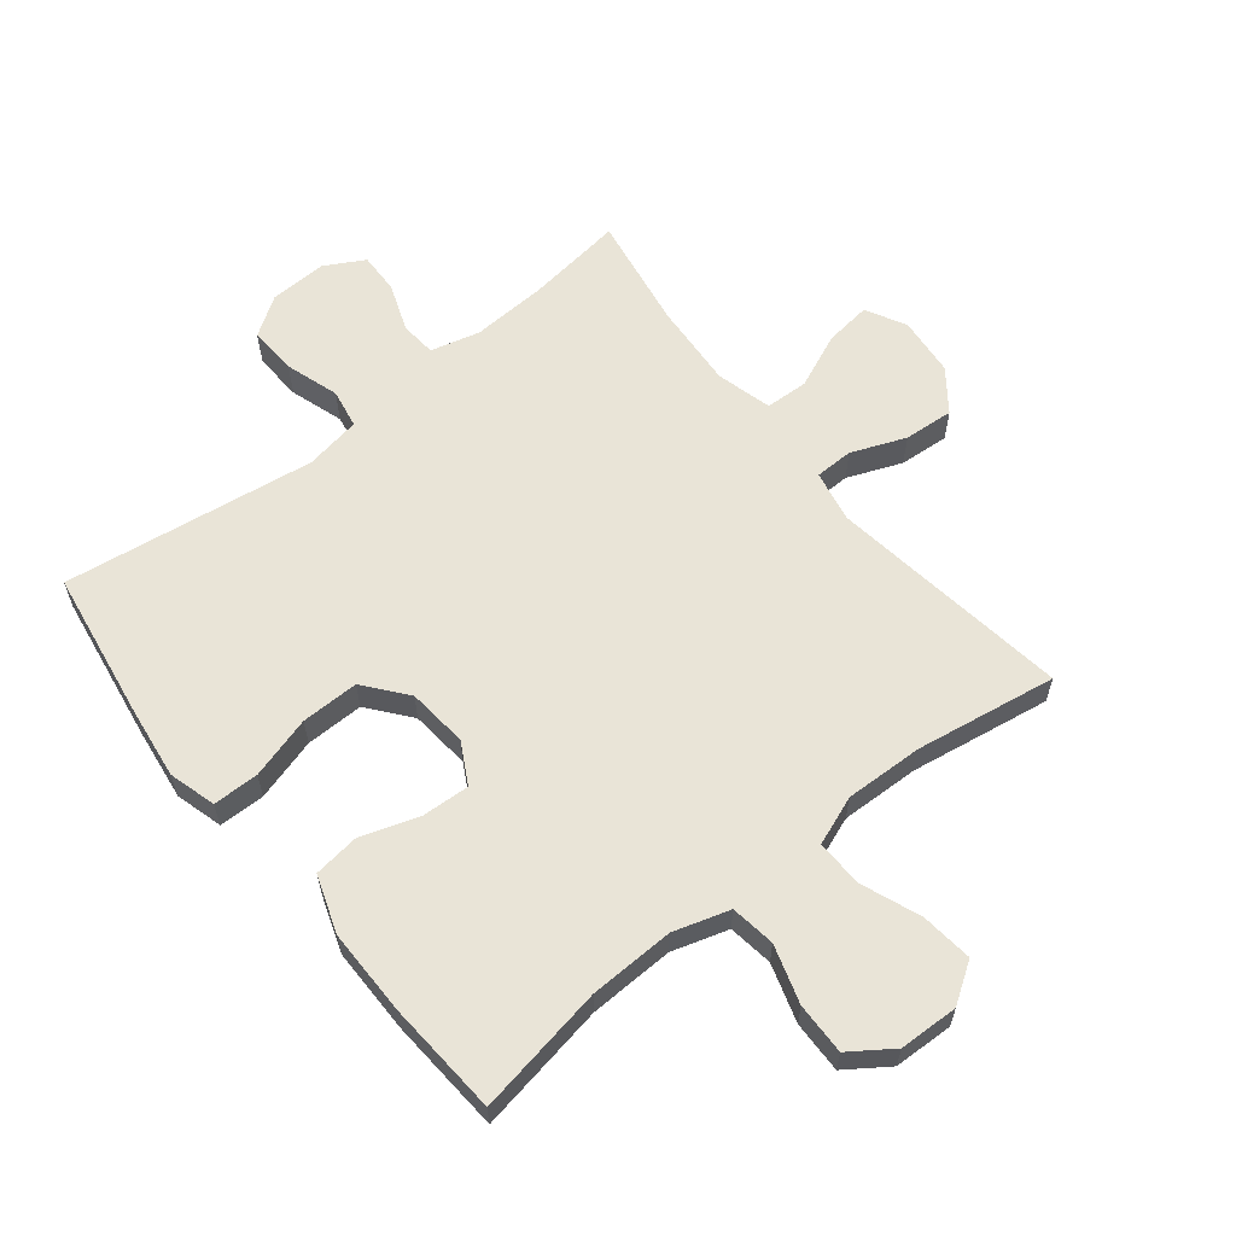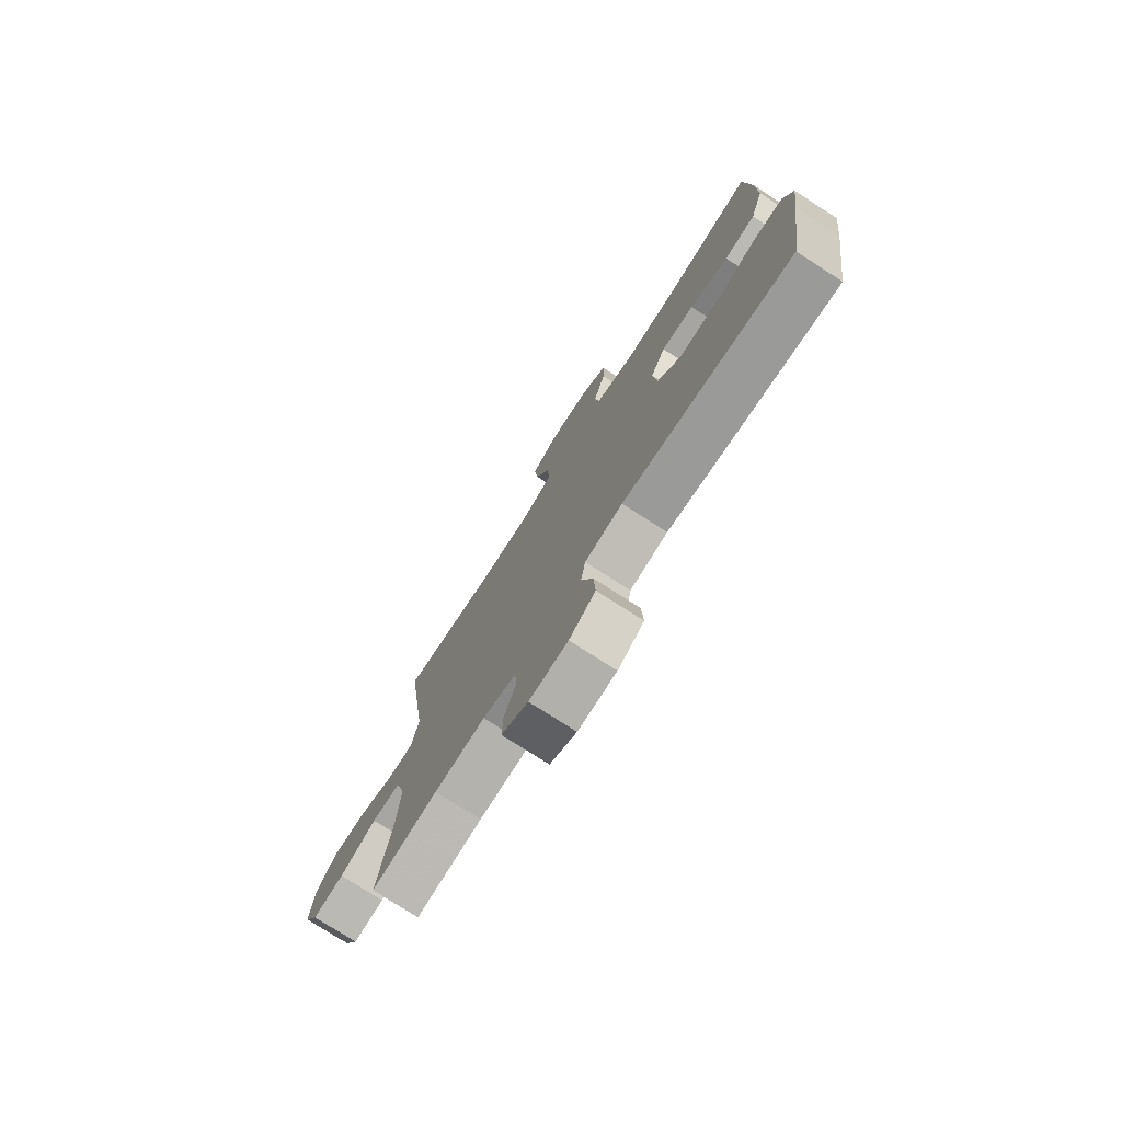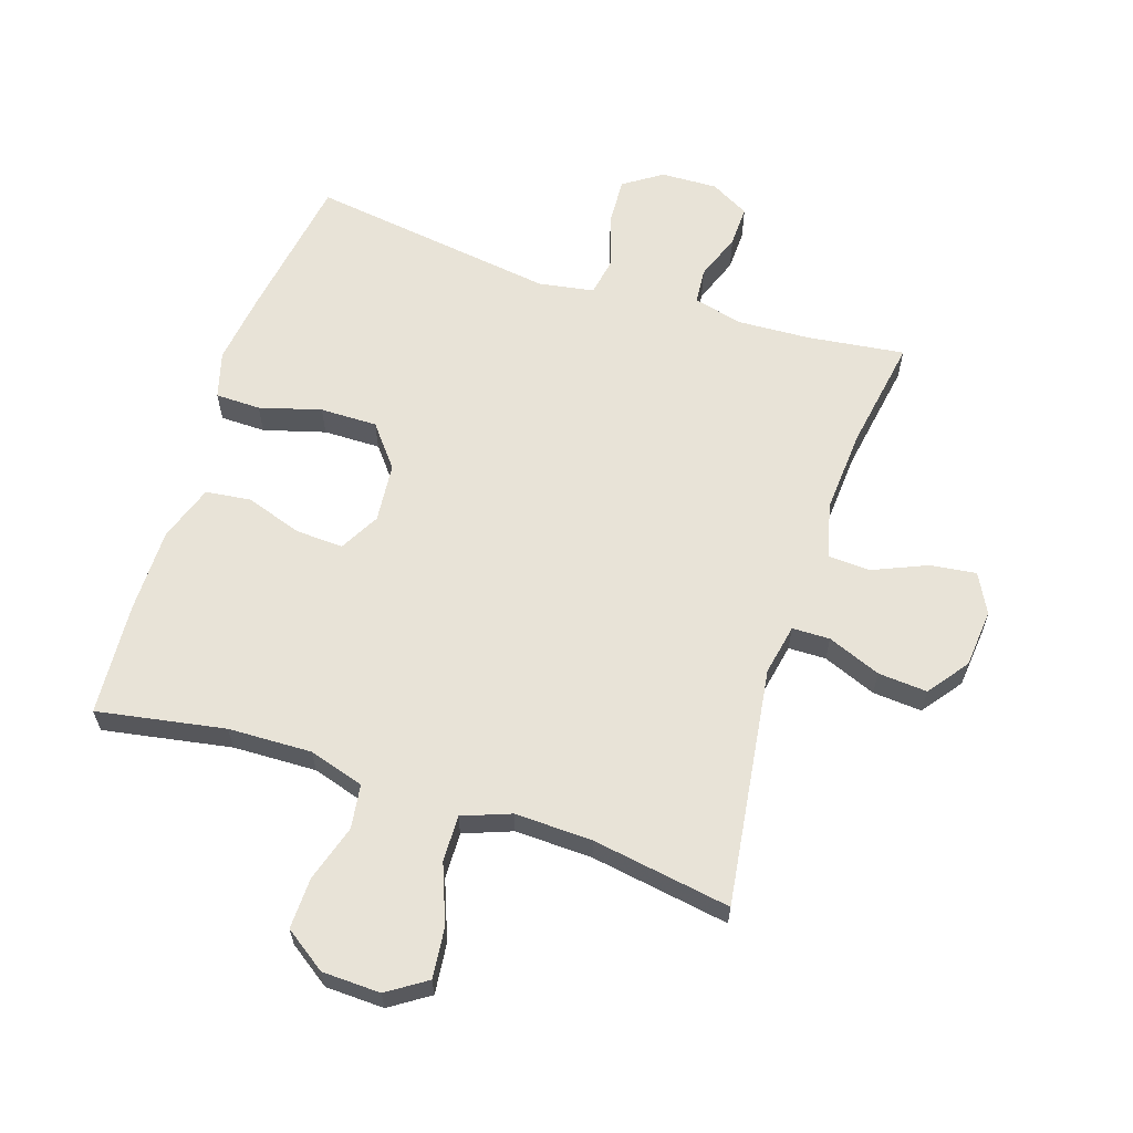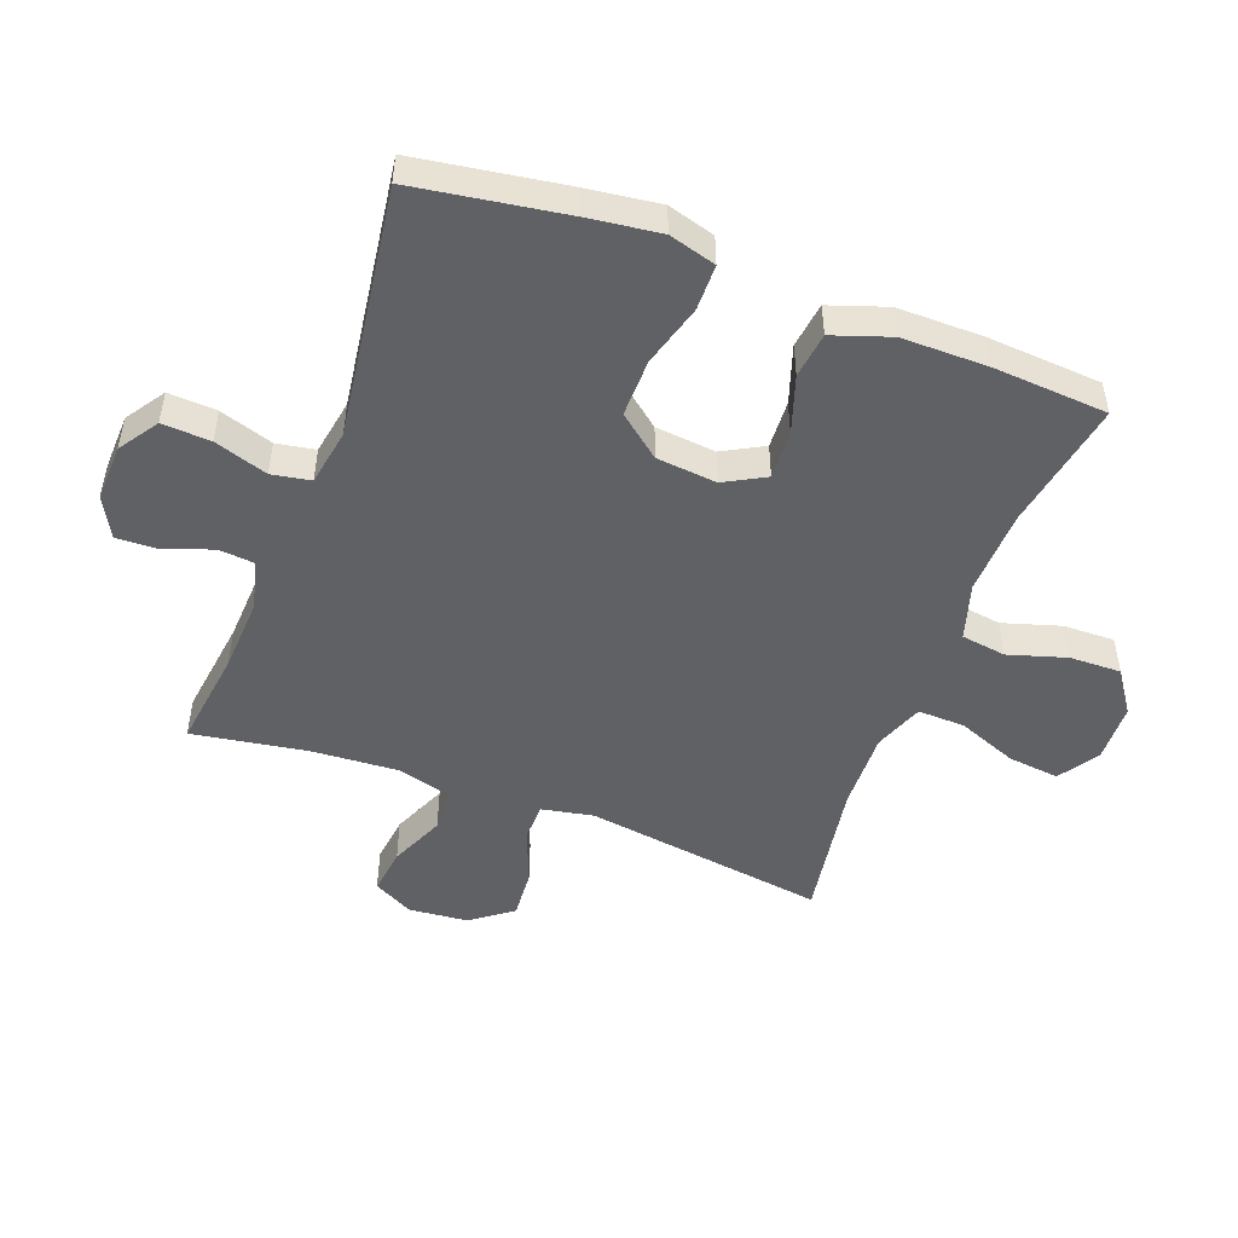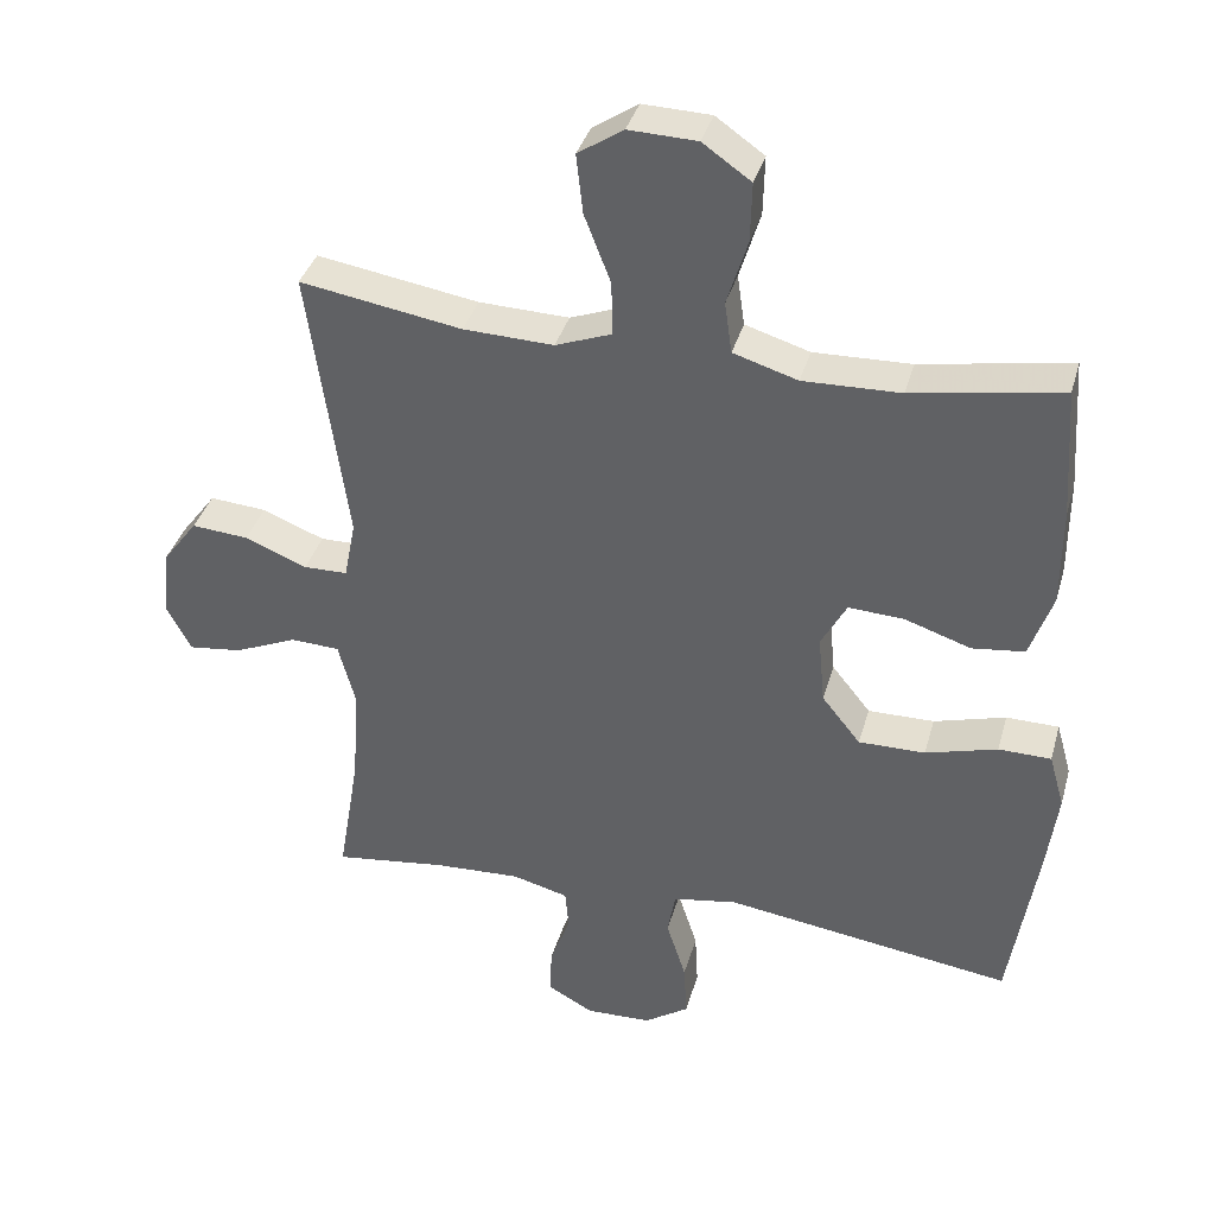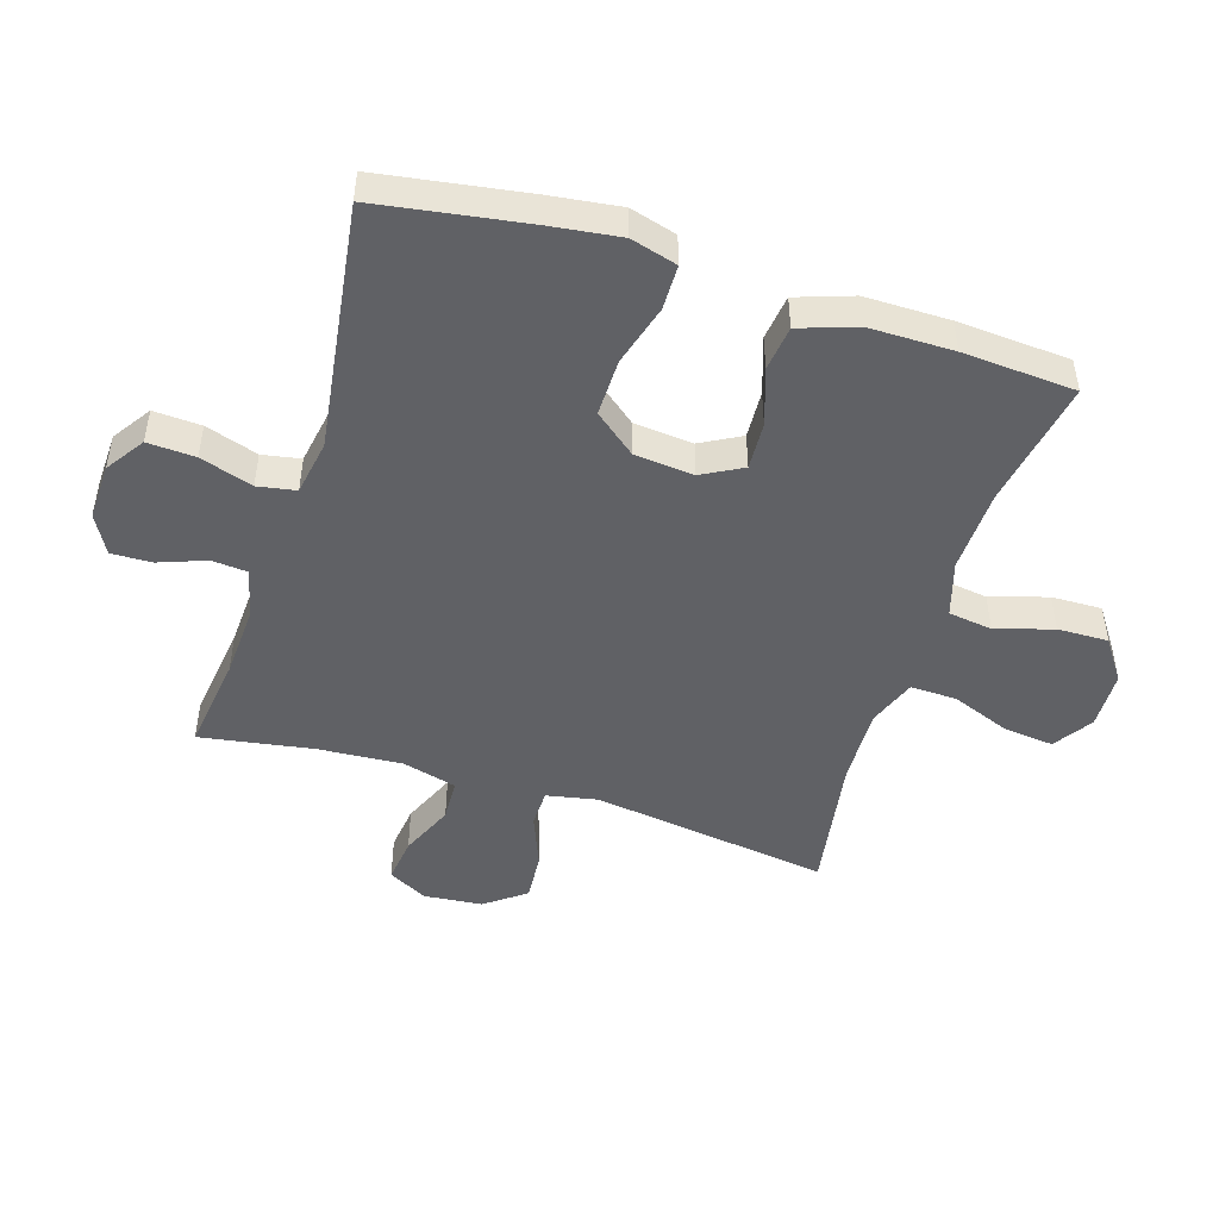
<metadata>
{"format":"obj","ext":"obj","renderer":"f3d","projection":"perspective","resolution":1024,"background":"white","views":[{"elev":61.1,"azim":-38.7,"up":"+Y"},{"elev":-76.7,"azim":-122.7,"up":"+Z"},{"elev":62.2,"azim":18.1,"up":"+Y"},{"elev":-49.5,"azim":-110.7,"up":"+Y"},{"elev":37.1,"azim":-164.7,"up":"+Z"},{"elev":-47.9,"azim":-107.5,"up":"+Y"}]}
</metadata>
<code>
v 0.5 0.07 0.5
v 0.447 0.07 0.12
v 0.463 0.07 0.039
v 0.523 0.07 0.038
v 0.608 0.07 0.072
v 0.686 0.07 0.078
v 0.734 0.07 0.014
v 0.743 0.07 -0.079
v 0.71 0.07 -0.142
v 0.637 0.07 -0.133
v 0.551 0.07 -0.096
v 0.484 0.07 -0.099
v 0.461 0.07 -0.186
v 0.47 0.07 -0.32
v 0.5 0.07 -0.5
v 0.346 0.07 -0.48
v 0.228 0.07 -0.474
v 0.151 0.07 -0.494
v 0.146 0.07 -0.55
v 0.174 0.07 -0.625
v 0.176 0.07 -0.69
v 0.114 0.07 -0.724
v 0.024 0.07 -0.721
v -0.037 0.07 -0.68
v -0.033 0.07 -0.604
v -0.006 0.07 -0.52
v -0.017 0.07 -0.459
v -0.105 0.07 -0.444
v -0.5 0.07 -0.5
v -0.537 0.07 -0.265
v -0.552 0.07 -0.151
v -0.531 0.07 -0.077
v -0.459 0.07 -0.076
v -0.361 0.07 -0.104
v -0.27 0.07 -0.105
v -0.217 0.07 -0.039
v -0.208 0.07 0.056
v -0.243 0.07 0.12
v -0.319 0.07 0.116
v -0.409 0.07 0.086
v -0.481 0.07 0.095
v -0.512 0.07 0.185
v -0.512 0.07 0.32
v -0.5 0.07 0.5
v -0.296 0.07 0.464
v -0.163 0.07 0.46
v -0.075 0.07 0.487
v -0.065 0.07 0.557
v -0.093 0.07 0.648
v -0.095 0.07 0.729
v -0.029 0.07 0.775
v 0.064 0.07 0.778
v 0.126 0.07 0.737
v 0.117 0.07 0.656
v 0.081 0.07 0.563
v 0.079 0.07 0.489
v 0.156 0.07 0.46
v 0.279 0.07 0.464
v 0.5 0 0.5
v 0.447 0 0.12
v 0.463 0 0.039
v 0.523 0 0.038
v 0.608 0 0.072
v 0.686 0 0.078
v 0.734 0 0.014
v 0.743 0 -0.079
v 0.71 0 -0.142
v 0.637 0 -0.133
v 0.551 0 -0.096
v 0.484 0 -0.099
v 0.461 0 -0.186
v 0.47 0 -0.32
v 0.5 0 -0.5
v 0.346 0 -0.48
v 0.228 0 -0.474
v 0.151 0 -0.494
v 0.146 0 -0.55
v 0.174 0 -0.625
v 0.176 0 -0.69
v 0.114 0 -0.724
v 0.024 0 -0.721
v -0.037 0 -0.68
v -0.033 0 -0.604
v -0.006 0 -0.52
v -0.017 0 -0.459
v -0.105 0 -0.444
v -0.5 0 -0.5
v -0.537 0 -0.265
v -0.552 0 -0.151
v -0.531 0 -0.077
v -0.459 0 -0.076
v -0.361 0 -0.104
v -0.27 0 -0.105
v -0.217 0 -0.039
v -0.208 0 0.056
v -0.243 0 0.12
v -0.319 0 0.116
v -0.409 0 0.086
v -0.481 0 0.095
v -0.512 0 0.185
v -0.512 0 0.32
v -0.5 0 0.5
v -0.296 0 0.464
v -0.163 0 0.46
v -0.075 0 0.487
v -0.065 0 0.557
v -0.093 0 0.648
v -0.095 0 0.729
v -0.029 0 0.775
v 0.064 0 0.778
v 0.126 0 0.737
v 0.117 0 0.656
v 0.081 0 0.563
v 0.079 0 0.489
v 0.156 0 0.46
v 0.279 0 0.464
f 53 54 55
f 52 53 55
f 51 52 55
f 50 51 55
f 49 50 55
f 48 49 55
f 47 48 55 56
f 46 47 56 57
f 43 44 45
f 42 43 45
f 41 42 45
f 40 41 45
f 39 40 45
f 38 39 45 46
f 37 38 46 57
f 32 33 34
f 31 32 34
f 30 31 34
f 29 30 34
f 28 29 34
f 27 28 34 35
f 24 25 26
f 23 24 26
f 22 23 26
f 21 22 26
f 20 21 26
f 19 20 26
f 18 19 26 27
f 27 35 36
f 18 27 36
f 17 18 36
f 14 15 16
f 37 57 58
f 36 37 58
f 17 36 58
f 16 17 58
f 14 16 58
f 13 14 58
f 9 10 11
f 8 9 11
f 7 8 11
f 6 7 11
f 5 6 11
f 4 5 11
f 58 1 2
f 58 2 3
f 13 58 3
f 12 13 3
f 3 4 11 12
f 113 112 111
f 113 111 110
f 113 110 109
f 113 109 108
f 113 108 107
f 113 107 106
f 114 113 106 105
f 115 114 105 104
f 103 102 101
f 103 101 100
f 103 100 99
f 103 99 98
f 103 98 97
f 104 103 97 96
f 115 104 96 95
f 92 91 90
f 92 90 89
f 92 89 88
f 92 88 87
f 92 87 86
f 93 92 86 85
f 84 83 82
f 84 82 81
f 84 81 80
f 84 80 79
f 84 79 78
f 84 78 77
f 85 84 77 76
f 94 93 85
f 94 85 76
f 94 76 75
f 74 73 72
f 116 115 95
f 116 95 94
f 116 94 75
f 116 75 74
f 116 74 72
f 116 72 71
f 69 68 67
f 69 67 66
f 69 66 65
f 69 65 64
f 69 64 63
f 69 63 62
f 60 59 116
f 61 60 116
f 61 116 71
f 61 71 70
f 70 69 62 61
f 1 59 60 2
f 2 60 61 3
f 3 61 62 4
f 4 62 63 5
f 5 63 64 6
f 6 64 65 7
f 7 65 66 8
f 8 66 67 9
f 9 67 68 10
f 10 68 69 11
f 11 69 70 12
f 12 70 71 13
f 13 71 72 14
f 14 72 73 15
f 15 73 74 16
f 16 74 75 17
f 17 75 76 18
f 18 76 77 19
f 19 77 78 20
f 20 78 79 21
f 21 79 80 22
f 22 80 81 23
f 23 81 82 24
f 24 82 83 25
f 25 83 84 26
f 26 84 85 27
f 27 85 86 28
f 28 86 87 29
f 29 87 88 30
f 30 88 89 31
f 31 89 90 32
f 32 90 91 33
f 33 91 92 34
f 34 92 93 35
f 35 93 94 36
f 36 94 95 37
f 37 95 96 38
f 38 96 97 39
f 39 97 98 40
f 40 98 99 41
f 41 99 100 42
f 42 100 101 43
f 43 101 102 44
f 44 102 103 45
f 45 103 104 46
f 46 104 105 47
f 47 105 106 48
f 48 106 107 49
f 49 107 108 50
f 50 108 109 51
f 51 109 110 52
f 52 110 111 53
f 53 111 112 54
f 54 112 113 55
f 55 113 114 56
f 56 114 115 57
f 57 115 116 58
f 58 116 59 1

</code>
